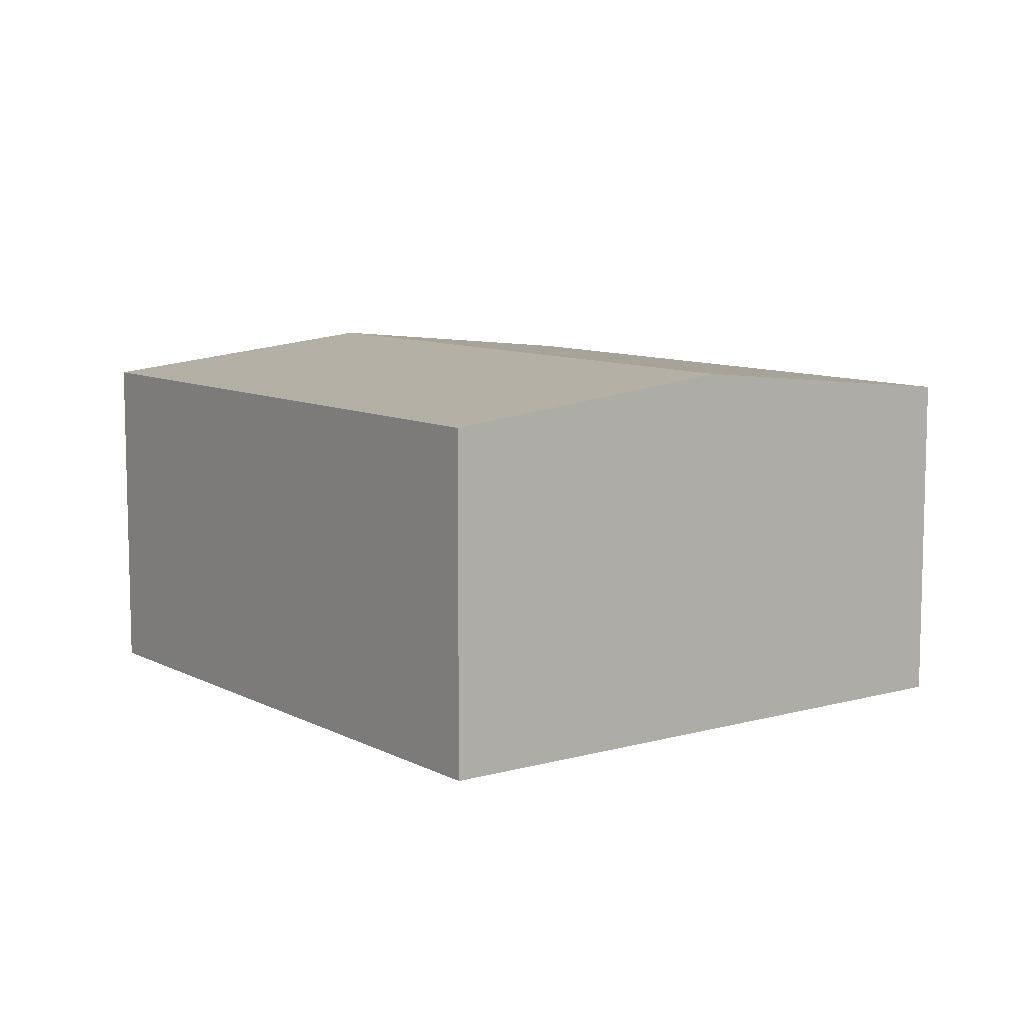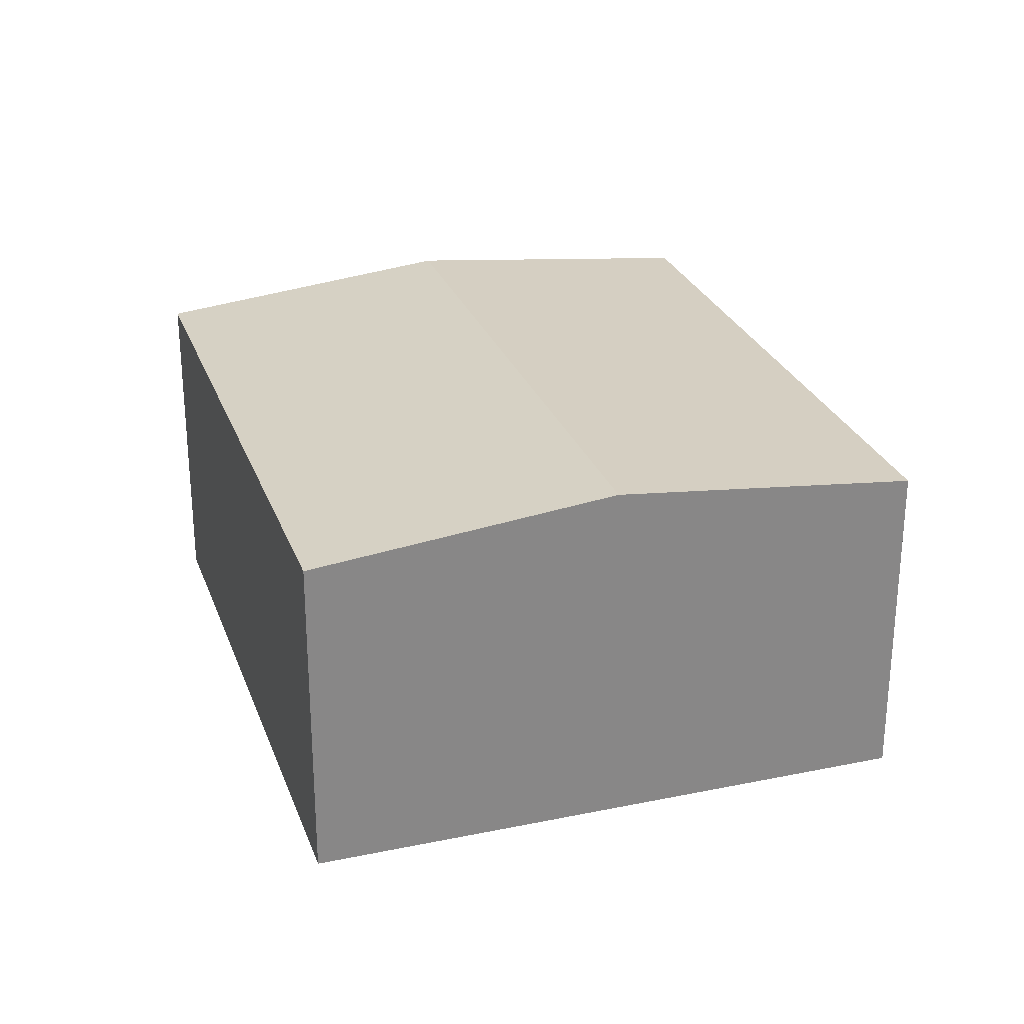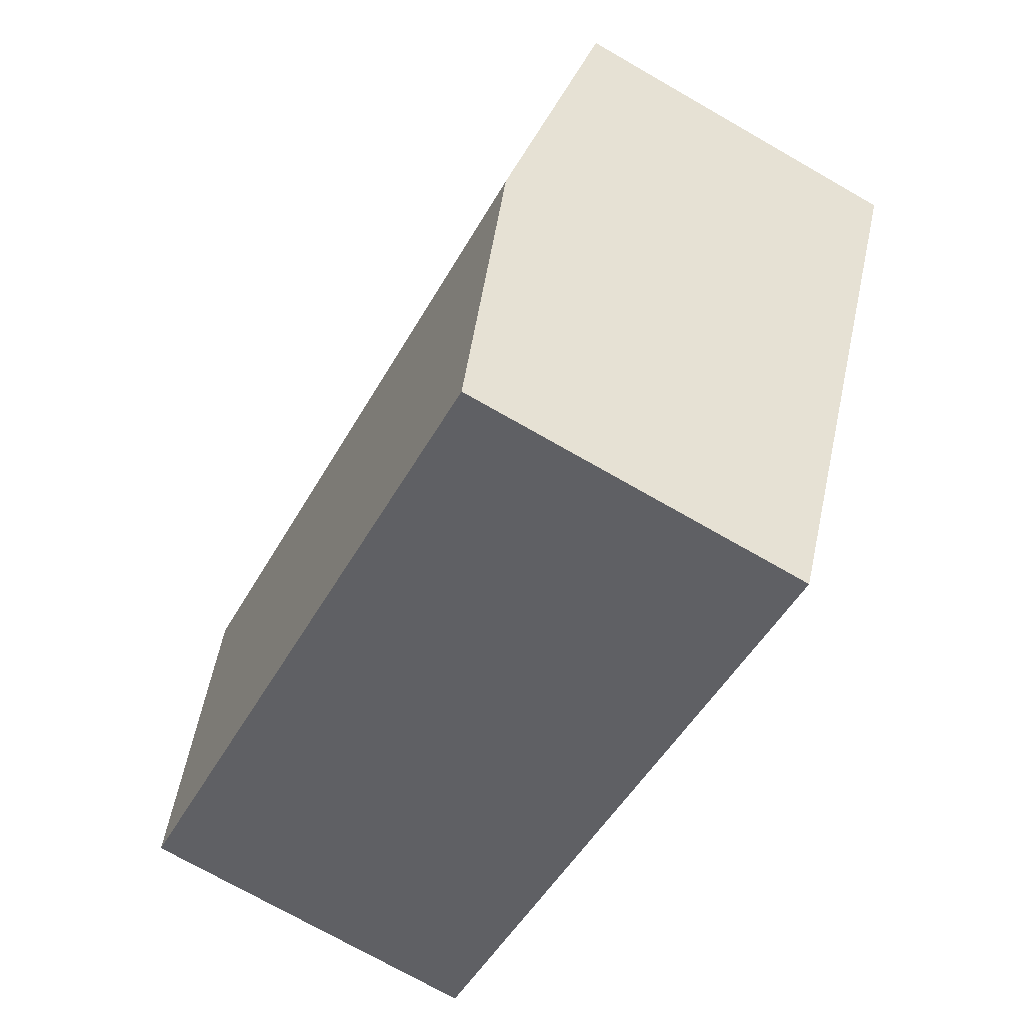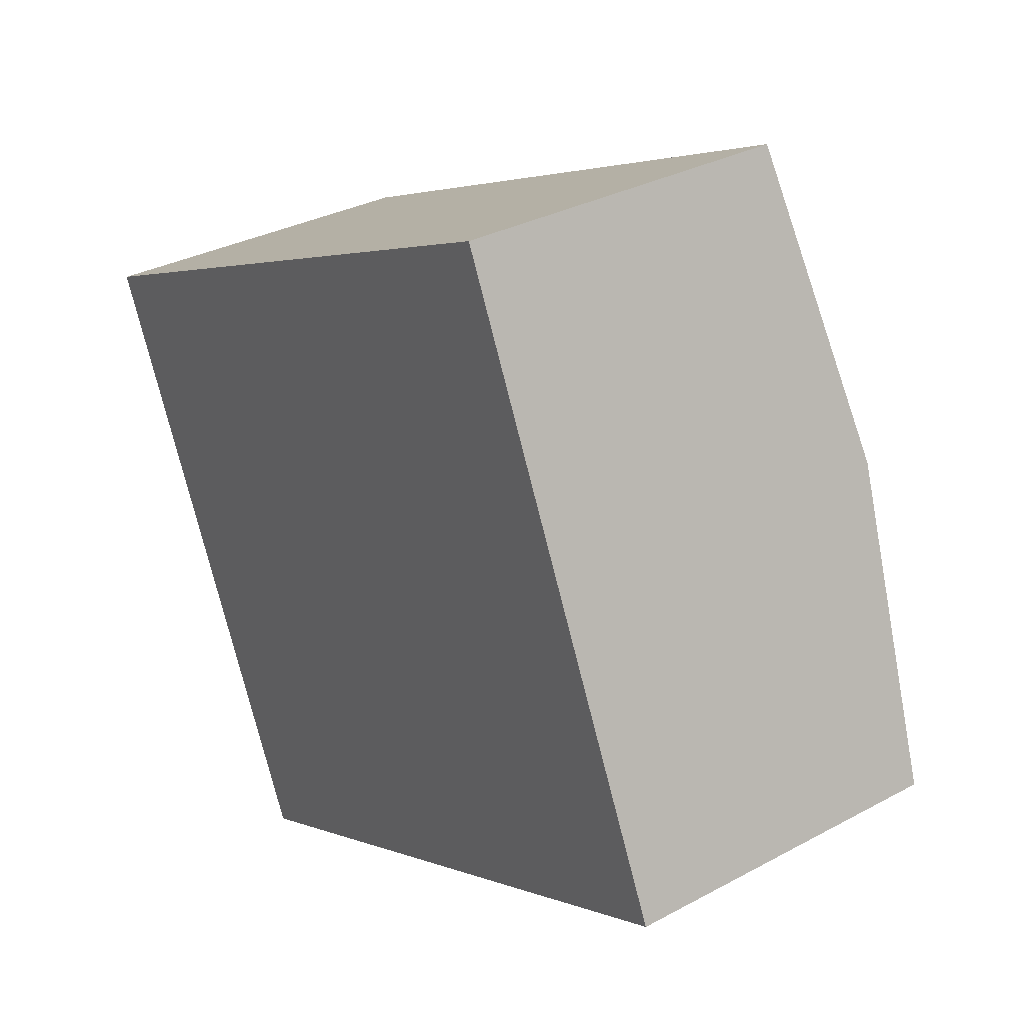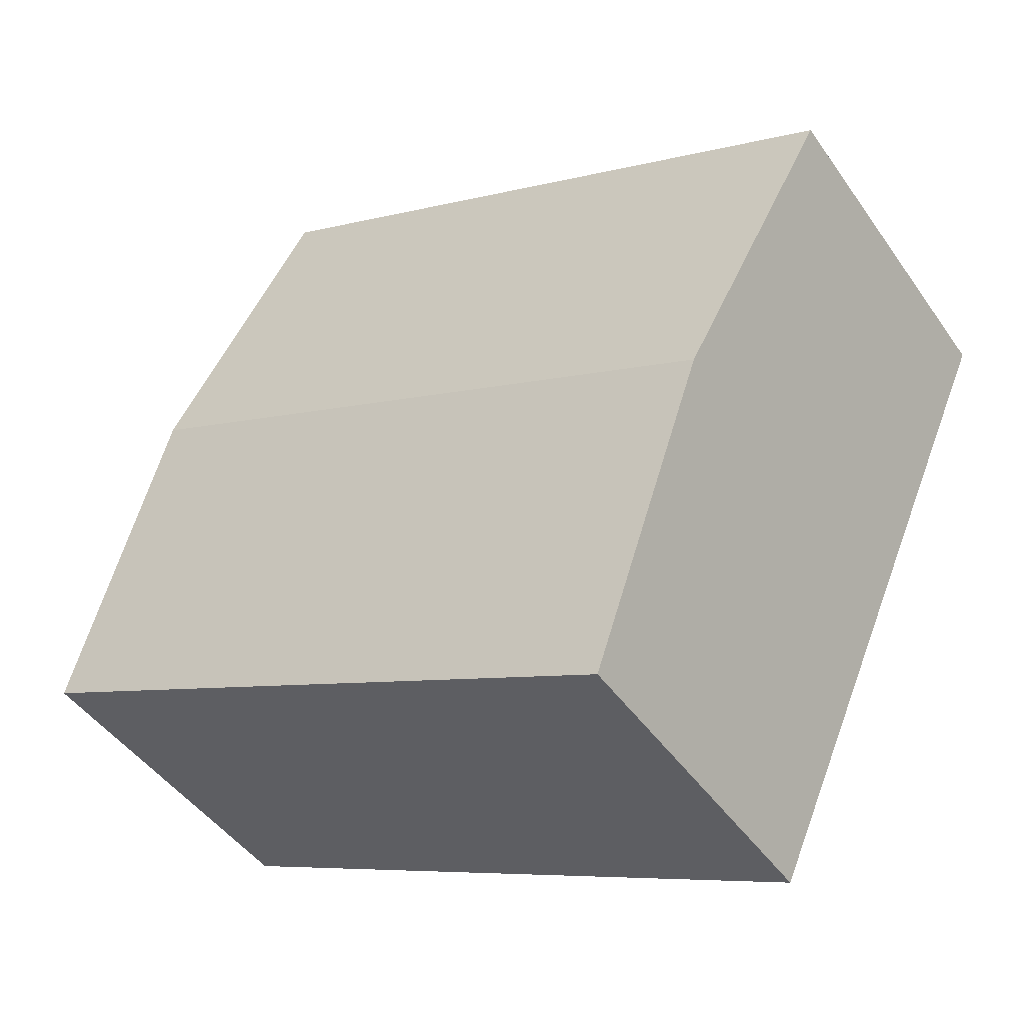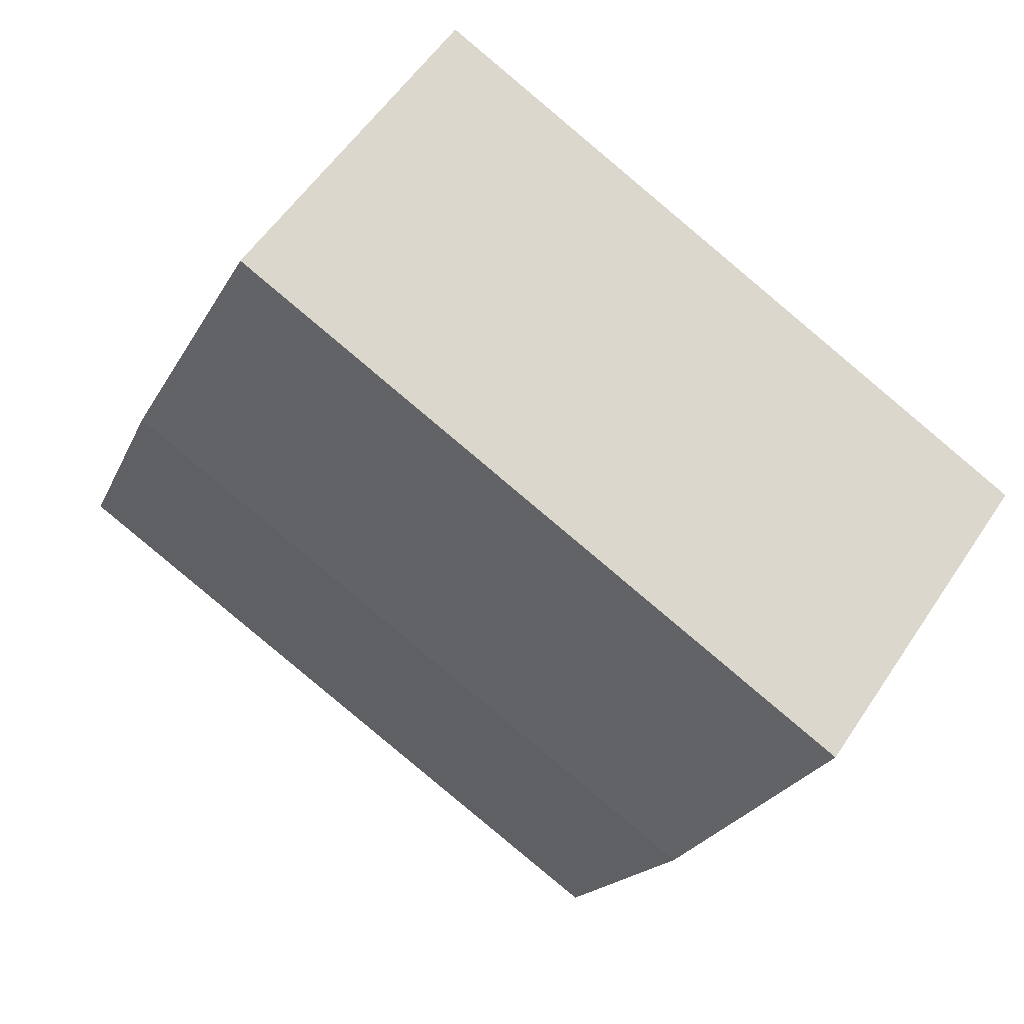
<metadata>
{"format":"obj","ext":"obj","renderer":"f3d","projection":"perspective","resolution":1024,"background":"white","views":[{"elev":9.1,"azim":-150.6,"up":"+Y"},{"elev":27.1,"azim":-131.8,"up":"+Y"},{"elev":-73.0,"azim":-119.8,"up":"+Z"},{"elev":31.8,"azim":52.7,"up":"+Z"},{"elev":-45.8,"azim":-147.2,"up":"+Z"},{"elev":55.4,"azim":-147.1,"up":"+Z"}]}
</metadata>
<code>
v  1.182 3.399 -2.65
v  8.088 3.103 -2.748
v  2.363 3.103 -5.3
v  6.907 3.399 -0.098
v  5.725 3.103 2.552
v  0 3.103 1.9e-16
v  0 0 0
v  5.725 -1.563e-16 2.552
v  6.907 6.001e-18 -0.098
v  8.088 1.683e-16 -2.748
v  2.363 3.245e-16 -5.3
v  1.182 1.623e-16 -2.65
g defaultobject
f 1 2 3
f 2 1 4
f 5 1 6
f 1 5 4
f 7 5 6
f 5 7 8
f 8 4 5
f 4 8 2
f 2 8 9
f 2 9 10
f 10 3 2
f 3 10 11
f 1 7 6
f 7 1 3
f 7 3 12
f 12 3 11
f 12 8 7
f 8 12 9
f 9 12 11
f 9 11 10

</code>
